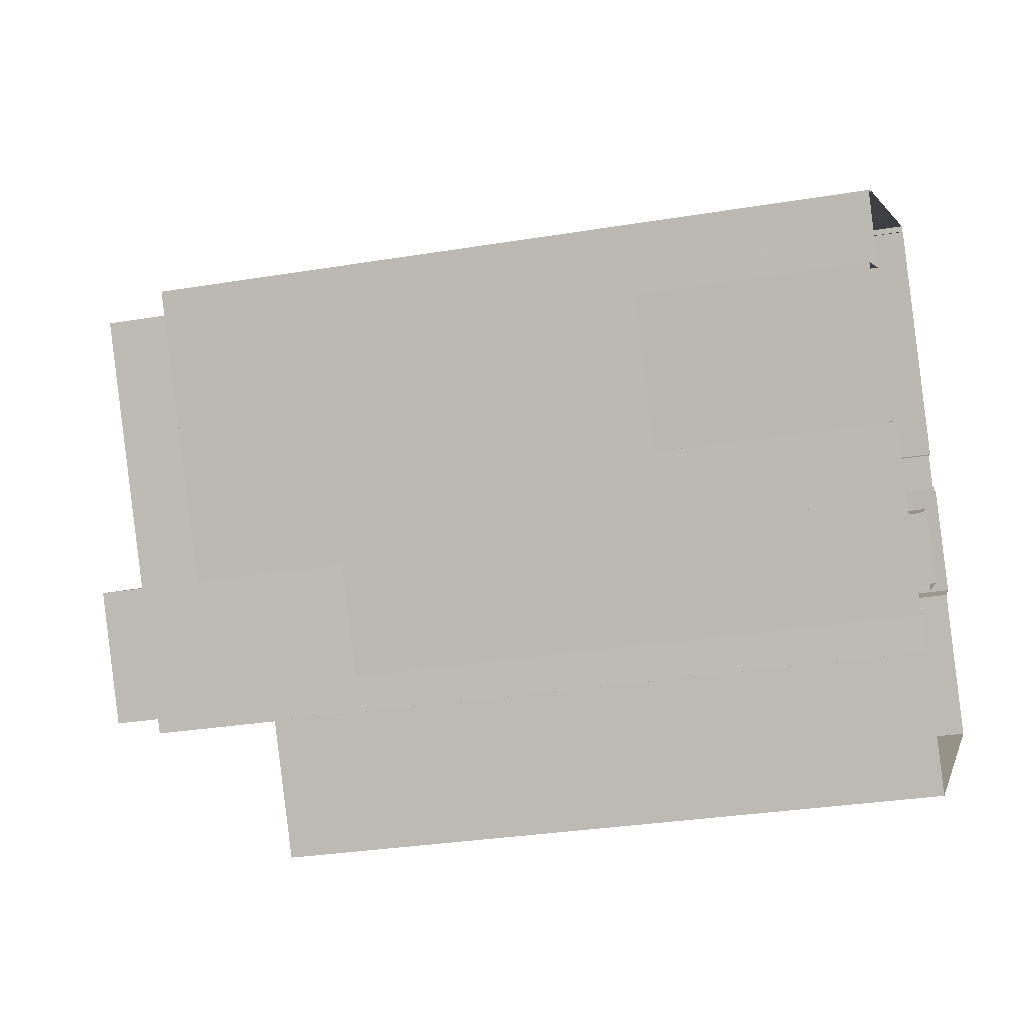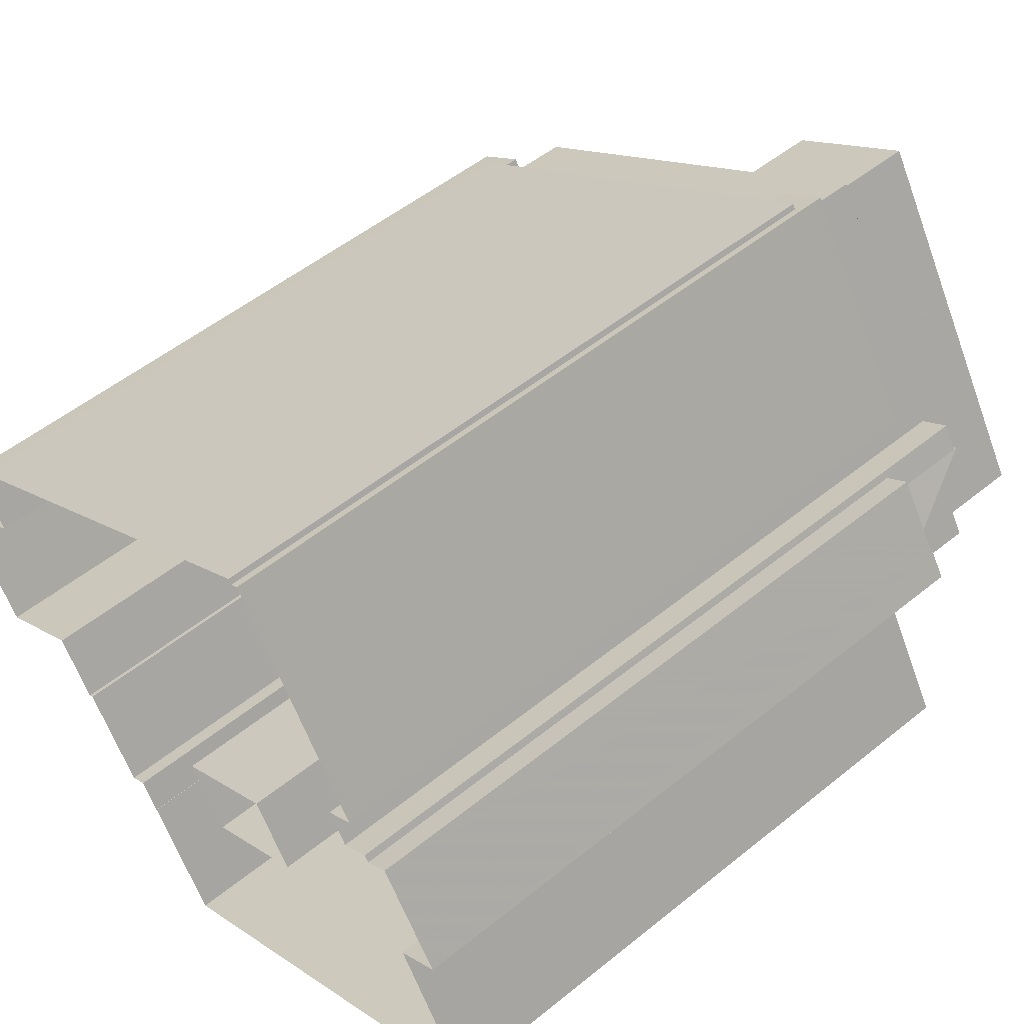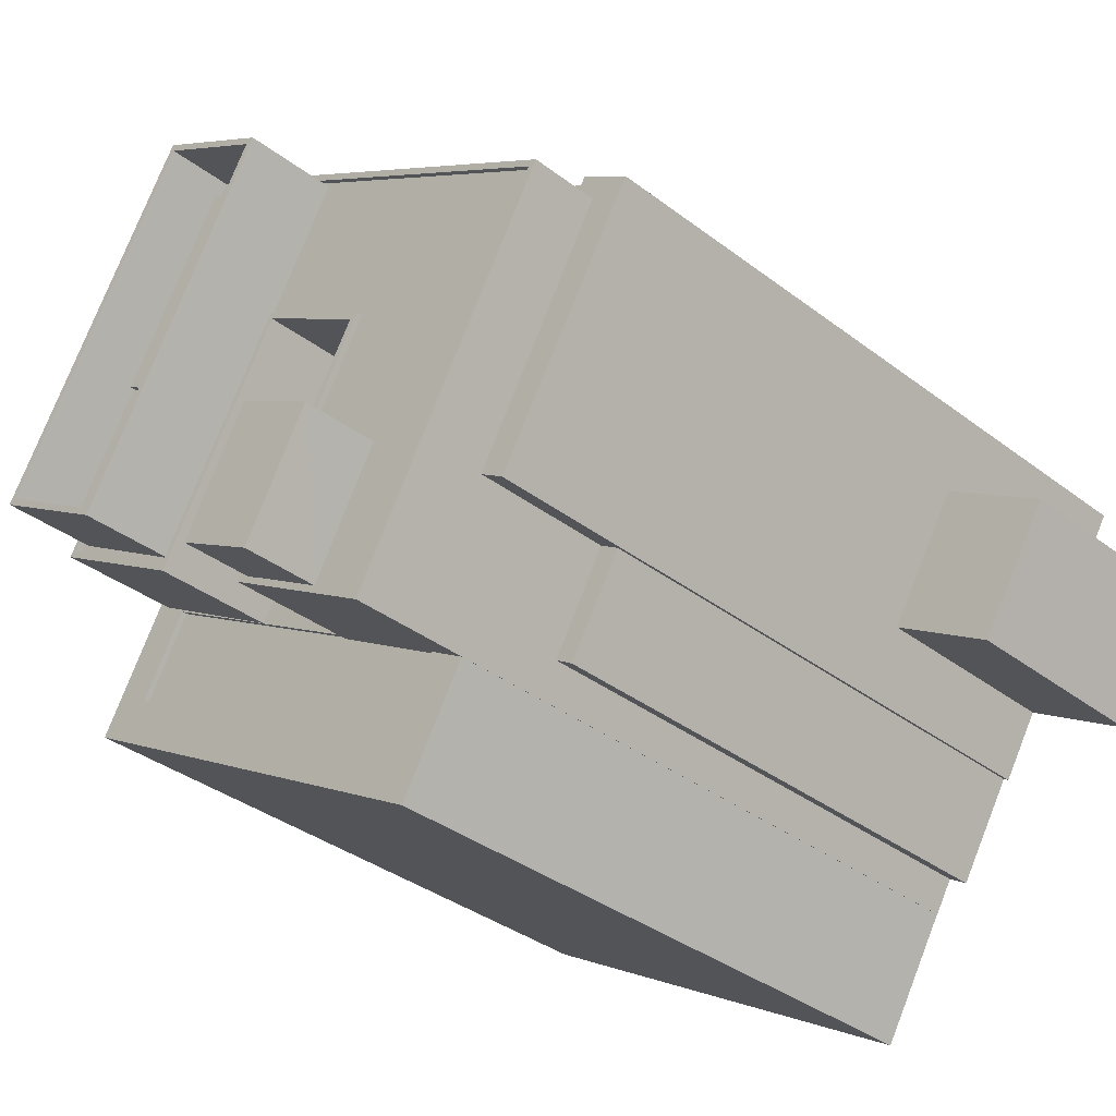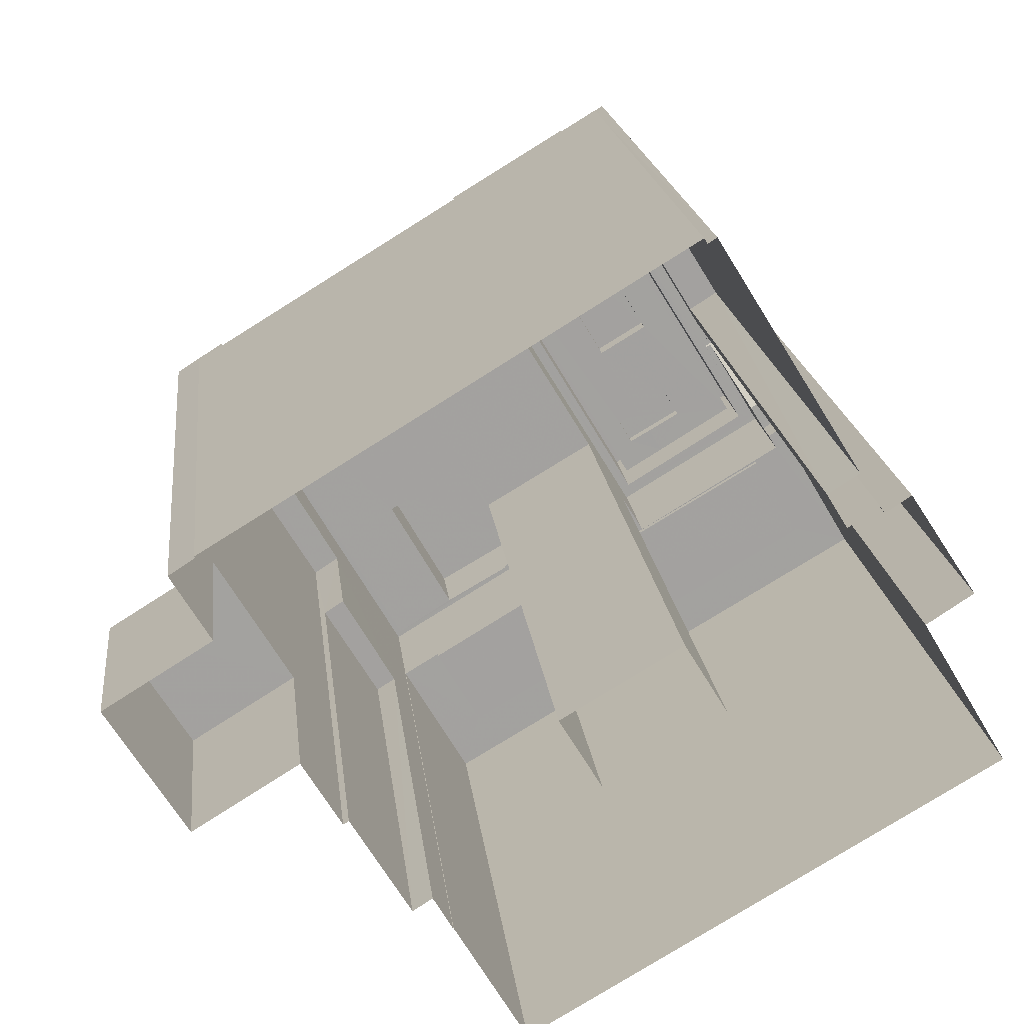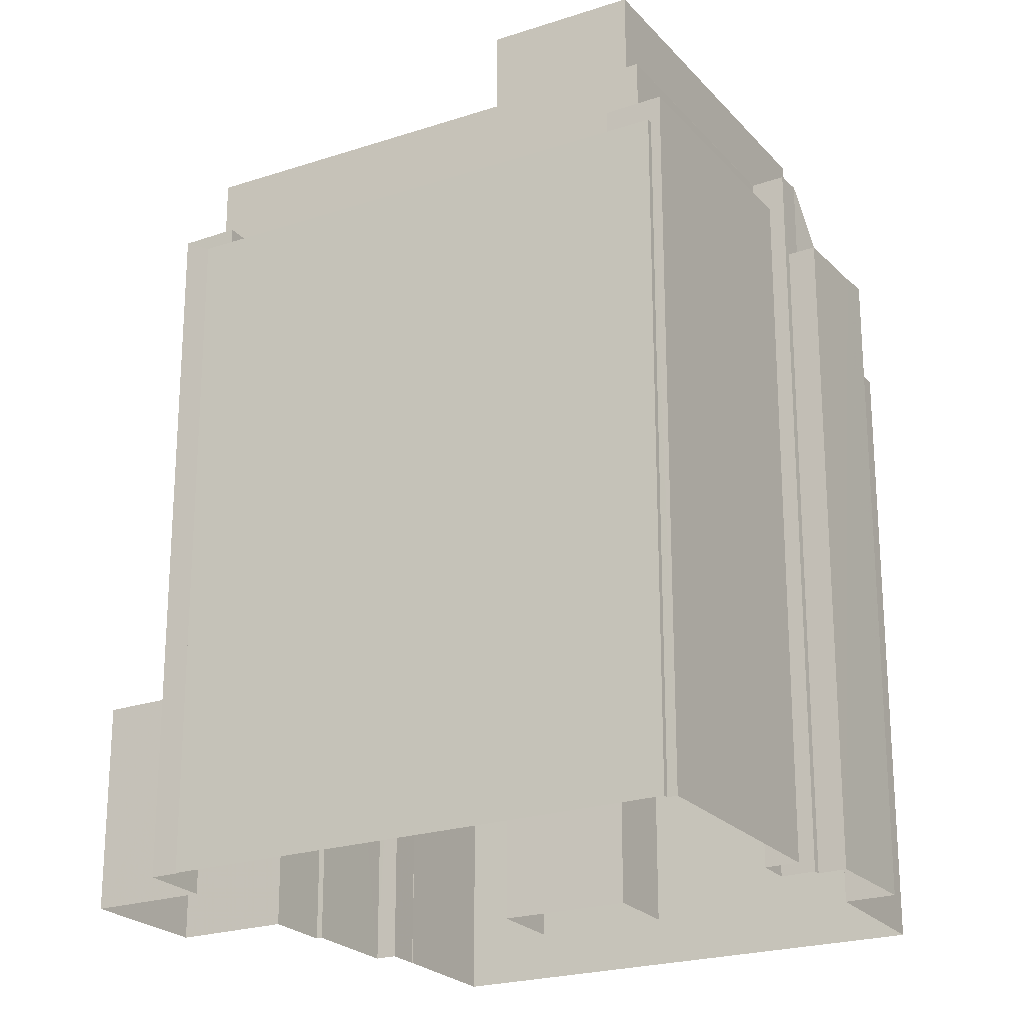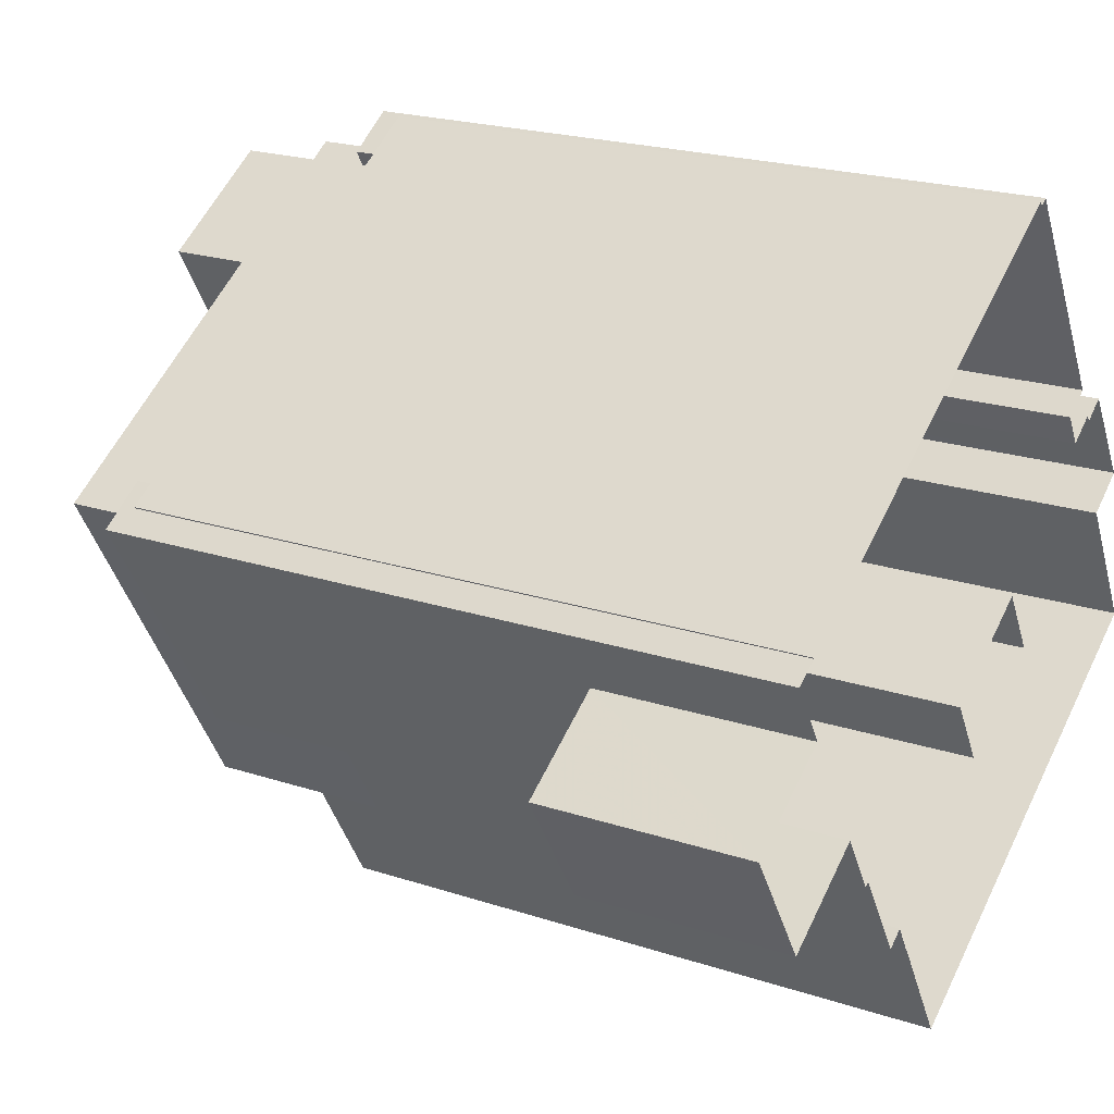
<metadata>
{"format":"obj","ext":"obj","renderer":"f3d","projection":"perspective","resolution":1024,"background":"white","views":[{"elev":-29.7,"azim":103.8,"up":"+Y"},{"elev":52.0,"azim":-131.2,"up":"+Y"},{"elev":-35.7,"azim":44.9,"up":"+Y"},{"elev":18.1,"azim":173.8,"up":"+Y"},{"elev":-22.9,"azim":178.2,"up":"+Z"},{"elev":21.4,"azim":120.3,"up":"+Y"}]}
</metadata>
<code>
v -1.226e+04 -3.474e+04 45.89
v -1.225e+04 -3.474e+04 45.89
v -1.225e+04 -3.474e+04 36.27
v -1.226e+04 -3.474e+04 36.27
v -1.225e+04 -3.475e+04 36.27
v -1.225e+04 -3.475e+04 45.89
v -1.226e+04 -3.475e+04 45.89
v -1.226e+04 -3.475e+04 36.27
v -1.225e+04 -3.474e+04 36.27
v -1.225e+04 -3.474e+04 67.95
v -1.226e+04 -3.475e+04 36.27
v -1.226e+04 -3.475e+04 67.95
v -1.226e+04 -3.474e+04 67.25
v -1.226e+04 -3.474e+04 67.95
v -1.226e+04 -3.474e+04 67.25
v -1.226e+04 -3.474e+04 36.27
v -1.226e+04 -3.475e+04 67.95
v -1.226e+04 -3.475e+04 61.29
v -1.226e+04 -3.475e+04 61.29
v -1.226e+04 -3.475e+04 36.27
v -1.226e+04 -3.474e+04 67.25
v -1.226e+04 -3.474e+04 67.95
v -1.228e+04 -3.473e+04 67.25
v -1.226e+04 -3.474e+04 67.25
v -1.226e+04 -3.474e+04 36.27
v -1.228e+04 -3.473e+04 36.27
v -1.228e+04 -3.473e+04 36.27
v -1.228e+04 -3.473e+04 67.25
v -1.226e+04 -3.475e+04 61.29
v -1.226e+04 -3.475e+04 36.27
v -1.226e+04 -3.475e+04 61.29
v -1.226e+04 -3.475e+04 36.27
v -1.227e+04 -3.473e+04 68.43
v -1.228e+04 -3.473e+04 68.43
v -1.228e+04 -3.473e+04 36.27
v -1.227e+04 -3.473e+04 67.25
v -1.228e+04 -3.474e+04 36.27
v -1.228e+04 -3.474e+04 68.43
v -1.228e+04 -3.474e+04 68.43
v -1.228e+04 -3.474e+04 36.27
v -1.227e+04 -3.473e+04 67.25
v -1.227e+04 -3.473e+04 68.43
v -1.227e+04 -3.475e+04 36.27
v -1.226e+04 -3.474e+04 67.95
v -1.226e+04 -3.474e+04 71.12
v -1.227e+04 -3.475e+04 71.12
v -1.227e+04 -3.475e+04 65.61
v -1.227e+04 -3.475e+04 71.12
v -1.227e+04 -3.475e+04 65.36
v -1.227e+04 -3.475e+04 65.61
v -1.227e+04 -3.475e+04 65.36
v -1.227e+04 -3.475e+04 36.27
v -1.227e+04 -3.474e+04 71.12
v -1.227e+04 -3.475e+04 65.48
v -1.227e+04 -3.475e+04 65.61
v -1.227e+04 -3.474e+04 65.48
v -1.227e+04 -3.475e+04 65.36
v -1.227e+04 -3.475e+04 36.27
v -1.227e+04 -3.475e+04 36.27
v -1.227e+04 -3.475e+04 65.61
v -1.227e+04 -3.474e+04 65.48
v -1.227e+04 -3.474e+04 71.12
v -1.228e+04 -3.474e+04 65.48
v -1.228e+04 -3.475e+04 36.27
v -1.228e+04 -3.474e+04 36.27
v -1.228e+04 -3.475e+04 71.12
v -1.228e+04 -3.475e+04 65.61
v -1.228e+04 -3.475e+04 65.61
v -1.228e+04 -3.474e+04 71.09
v -1.228e+04 -3.474e+04 71.12
v -1.228e+04 -3.473e+04 71.12
v -1.228e+04 -3.473e+04 68.43
v -1.228e+04 -3.474e+04 71.09
v -1.228e+04 -3.474e+04 36.27
v -1.229e+04 -3.474e+04 71.12
v -1.229e+04 -3.474e+04 65.61
v -1.228e+04 -3.474e+04 65.61
v -1.228e+04 -3.474e+04 67.04
v -1.228e+04 -3.474e+04 67.04
v -1.228e+04 -3.474e+04 71.12
v -1.228e+04 -3.473e+04 70.87
v -1.228e+04 -3.473e+04 71.12
v -1.228e+04 -3.474e+04 71.12
v -1.228e+04 -3.474e+04 70.87
v -1.227e+04 -3.473e+04 70.87
v -1.227e+04 -3.473e+04 70.87
v -1.226e+04 -3.474e+04 70.87
v -1.226e+04 -3.474e+04 71.12
v -1.227e+04 -3.475e+04 70.87
v -1.227e+04 -3.475e+04 71.12
v -1.227e+04 -3.475e+04 70.87
v -1.227e+04 -3.475e+04 70.87
v -1.227e+04 -3.475e+04 71.12
v -1.227e+04 -3.475e+04 71.12
v -1.227e+04 -3.475e+04 71.12
v -1.227e+04 -3.475e+04 70.87
v -1.227e+04 -3.474e+04 71.12
v -1.227e+04 -3.474e+04 70.87
v -1.227e+04 -3.474e+04 71.12
v -1.227e+04 -3.474e+04 70.87
v -1.228e+04 -3.475e+04 70.87
v -1.228e+04 -3.475e+04 71.12
v -1.228e+04 -3.474e+04 36.27
v -1.228e+04 -3.474e+04 36.27
v -1.228e+04 -3.474e+04 66.98
v -1.228e+04 -3.474e+04 66.98
v -1.229e+04 -3.474e+04 66.98
v -1.229e+04 -3.474e+04 67.04
v -1.229e+04 -3.474e+04 67.04
v -1.229e+04 -3.474e+04 36.27
v -1.229e+04 -3.474e+04 65.61
v -1.229e+04 -3.474e+04 36.27
v -1.229e+04 -3.474e+04 67.04
v -1.229e+04 -3.474e+04 66.98
v -1.228e+04 -3.474e+04 71.09
v -1.228e+04 -3.474e+04 71.23
v -1.228e+04 -3.474e+04 71.22
v -1.228e+04 -3.474e+04 71.12
v -1.228e+04 -3.474e+04 71.12
v -1.228e+04 -3.474e+04 66.98
v -1.228e+04 -3.474e+04 36.27
v -1.228e+04 -3.474e+04 71.09
v -1.228e+04 -3.474e+04 66.98
v -1.228e+04 -3.474e+04 71.09
v -1.229e+04 -3.475e+04 36.27
v -1.229e+04 -3.475e+04 65.61
v -1.227e+04 -3.476e+04 36.27
v -1.227e+04 -3.476e+04 65.61
v -1.229e+04 -3.475e+04 65.61
v -1.227e+04 -3.476e+04 65.36
v -1.229e+04 -3.475e+04 65.36
v -1.227e+04 -3.476e+04 65.61
v -1.228e+04 -3.474e+04 65.36
v -1.228e+04 -3.474e+04 65.61
v -1.227e+04 -3.475e+04 74.39
v -1.227e+04 -3.475e+04 74.39
v -1.227e+04 -3.475e+04 70.87
v -1.227e+04 -3.475e+04 70.87
v -1.227e+04 -3.475e+04 71.12
v -1.227e+04 -3.475e+04 74.39
v -1.227e+04 -3.474e+04 70.87
v -1.227e+04 -3.474e+04 74.39
v -1.228e+04 -3.474e+04 72.14
v -1.228e+04 -3.474e+04 72.72
v -1.228e+04 -3.474e+04 72.72
v -1.228e+04 -3.474e+04 72.14
v -1.228e+04 -3.474e+04 72.72
v -1.228e+04 -3.474e+04 72.14
v -1.228e+04 -3.474e+04 72.14
v -1.228e+04 -3.474e+04 72.72
v -1.228e+04 -3.474e+04 72.14
v -1.228e+04 -3.474e+04 72.14
v -1.227e+04 -3.473e+04 75.14
v -1.228e+04 -3.474e+04 75.14
v -1.228e+04 -3.474e+04 72.14
v -1.227e+04 -3.473e+04 72.14
v -1.227e+04 -3.473e+04 72.14
v -1.227e+04 -3.473e+04 72.14
v -1.227e+04 -3.473e+04 75.14
v -1.228e+04 -3.475e+04 72.14
v -1.228e+04 -3.475e+04 75.14
v -1.228e+04 -3.474e+04 72.14
v -1.227e+04 -3.473e+04 70.87
v -1.227e+04 -3.473e+04 75.14
v -1.227e+04 -3.473e+04 75.14
v -1.227e+04 -3.473e+04 70.87
v -1.228e+04 -3.475e+04 70.87
v -1.228e+04 -3.475e+04 75.14
v -1.228e+04 -3.474e+04 75.14
v -1.228e+04 -3.474e+04 70.87
v -1.228e+04 -3.474e+04 72.14
v -1.228e+04 -3.474e+04 73.07
v -1.228e+04 -3.474e+04 73.07
v -1.228e+04 -3.474e+04 72.14
v -1.227e+04 -3.473e+04 73.07
v -1.227e+04 -3.473e+04 72.14
v -1.227e+04 -3.473e+04 72.14
v -1.227e+04 -3.473e+04 73.07
f 103 110 104
f 112 110 103
f 112 64 125
f 64 127 125
f 40 35 27
f 5 8 3
f 27 26 25
f 27 37 40
f 121 74 103
f 127 58 52
f 52 32 43
f 32 20 30
f 20 8 11
f 8 4 3
f 4 16 9
f 16 27 25
f 65 74 37
f 112 103 74
f 112 74 64
f 64 58 127
f 65 37 27
f 58 32 52
f 59 20 32
f 59 8 20
f 59 4 8
f 59 16 4
f 65 27 16
f 65 64 74
f 58 59 32
f 59 65 16
f 7 6 2
f 1 7 2
f 17 12 44
f 22 44 14
f 14 44 10
f 44 12 10
f 36 41 21
f 23 28 36
f 24 23 13
f 15 24 13
f 36 21 13
f 23 36 13
f 18 31 29
f 18 19 31
f 39 72 34
f 34 72 33
f 39 38 72
f 33 72 42
f 82 71 70
f 99 102 62
f 80 75 83
f 66 83 75
f 82 118 83
f 102 66 62
f 119 80 83
f 83 66 102
f 118 119 83
f 82 70 118
f 84 170 81
f 86 98 87
f 89 87 138
f 170 84 101
f 81 166 85
f 89 137 96
f 86 163 98
f 91 141 92
f 81 170 166
f 138 98 141
f 141 98 92
f 167 100 163
f 170 101 167
f 89 138 137
f 163 100 98
f 101 100 167
f 87 98 138
f 163 86 85
f 166 163 85
f 82 88 45
f 71 82 45
f 90 45 88
f 45 90 46
f 95 48 46
f 93 48 139
f 94 93 139
f 139 48 95
f 95 46 90
f 62 97 99
f 53 48 93
f 53 97 62
f 93 97 53
f 114 123 107
f 107 123 105
f 114 120 123
f 105 123 106
f 108 109 113
f 113 78 79
f 113 109 78
f 79 80 113
f 113 80 116
f 116 80 117
f 80 119 117
f 124 115 122
f 115 73 69
f 122 115 69
f 67 55 60
f 50 47 132
f 128 50 132
f 111 76 77
f 126 76 111
f 128 132 126
f 55 67 68
f 68 76 134
f 132 129 126
f 55 68 134
f 129 134 76
f 129 76 126
f 130 51 49
f 130 49 131
f 49 133 131
f 49 57 133
f 61 63 54
f 56 61 54
f 140 136 135
f 142 140 135
f 147 145 144
f 150 147 144
f 148 162 143
f 162 160 143
f 152 146 171
f 177 171 158
f 146 160 158
f 177 158 157
f 143 160 146
f 171 146 158
f 156 176 157
f 149 155 162
f 155 174 156
f 157 176 177
f 149 162 148
f 171 151 152
f 174 151 171
f 155 149 151
f 156 174 176
f 155 151 174
f 154 164 169
f 154 153 164
f 169 168 161
f 169 161 154
f 165 164 159
f 165 161 168
f 159 164 153
f 161 165 159
f 178 175 173
f 172 178 173
f 1 2 3
f 4 1 3
f 2 5 3
f 2 6 5
f 7 5 6
f 7 8 5
f 4 9 1
f 9 10 1
f 8 7 11
f 7 10 12
f 1 10 7
f 11 7 12
f 13 14 15
f 16 15 9
f 9 15 10
f 15 14 10
f 17 18 12
f 12 18 11
f 17 19 18
f 11 18 20
f 21 22 14
f 13 21 14
f 23 24 25
f 26 23 25
f 15 25 24
f 15 16 25
f 27 23 26
f 27 28 23
f 18 29 30
f 20 18 30
f 31 30 29
f 31 32 30
f 33 28 34
f 34 28 35
f 33 36 28
f 35 28 27
f 37 38 39
f 40 37 39
f 34 35 40
f 39 34 40
f 41 33 42
f 41 36 33
f 32 31 43
f 44 45 17
f 31 19 17
f 43 31 46
f 17 45 46
f 31 17 46
f 47 48 49
f 48 47 46
f 46 50 43
f 49 51 47
f 43 50 52
f 47 50 46
f 48 53 54
f 48 55 49
f 53 56 54
f 49 55 57
f 58 54 59
f 60 54 58
f 48 60 55
f 48 54 60
f 61 62 63
f 64 65 63
f 63 62 66
f 67 66 68
f 64 63 67
f 67 63 66
f 69 70 71
f 71 72 38
f 69 73 70
f 37 74 38
f 74 69 38
f 69 71 38
f 41 22 21
f 22 45 44
f 71 45 42
f 72 71 42
f 22 41 42
f 42 45 22
f 56 53 62
f 61 56 62
f 68 66 75
f 76 68 75
f 77 76 78
f 76 75 78
f 78 75 79
f 75 80 79
f 81 82 83
f 84 81 83
f 85 86 82
f 81 85 82
f 86 87 88
f 82 86 88
f 88 87 89
f 90 88 89
f 91 92 93
f 94 91 93
f 95 90 89
f 96 95 89
f 97 93 92
f 98 97 92
f 99 98 100
f 99 97 98
f 99 100 101
f 102 99 101
f 83 102 101
f 84 83 101
f 103 104 105
f 106 103 105
f 105 104 107
f 108 107 109
f 109 107 110
f 107 104 110
f 77 78 111
f 112 111 110
f 110 111 109
f 111 78 109
f 107 108 113
f 114 107 113
f 73 115 70
f 115 116 70
f 70 117 118
f 70 116 117
f 119 118 117
f 116 115 113
f 115 120 113
f 120 114 113
f 74 121 122
f 69 74 122
f 123 124 106
f 103 106 121
f 121 106 122
f 106 124 122
f 120 115 124
f 123 120 124
f 125 126 111
f 112 125 111
f 126 125 127
f 128 126 127
f 50 128 127
f 52 50 127
f 129 130 131
f 129 132 130
f 129 131 133
f 134 129 133
f 134 133 57
f 55 134 57
f 47 130 132
f 47 51 130
f 58 64 67
f 60 58 67
f 63 59 54
f 63 65 59
f 135 136 137
f 138 135 137
f 96 137 95
f 139 95 140
f 140 95 136
f 95 137 136
f 141 94 142
f 142 94 140
f 141 91 94
f 140 94 139
f 142 135 138
f 141 142 138
f 143 144 145
f 143 146 144
f 145 147 148
f 145 148 143
f 147 149 148
f 149 147 150
f 151 149 150
f 150 144 152
f 150 152 151
f 144 146 152
f 153 154 155
f 156 153 155
f 156 157 153
f 157 158 159
f 157 159 153
f 159 158 160
f 161 159 160
f 160 162 161
f 162 155 154
f 161 162 154
f 163 164 165
f 163 166 164
f 167 163 165
f 168 167 165
f 169 167 168
f 169 170 167
f 170 164 166
f 170 169 164
f 171 172 173
f 174 171 173
f 174 173 175
f 176 174 175
f 177 175 178
f 177 176 175
f 178 171 177
f 178 172 171

</code>
